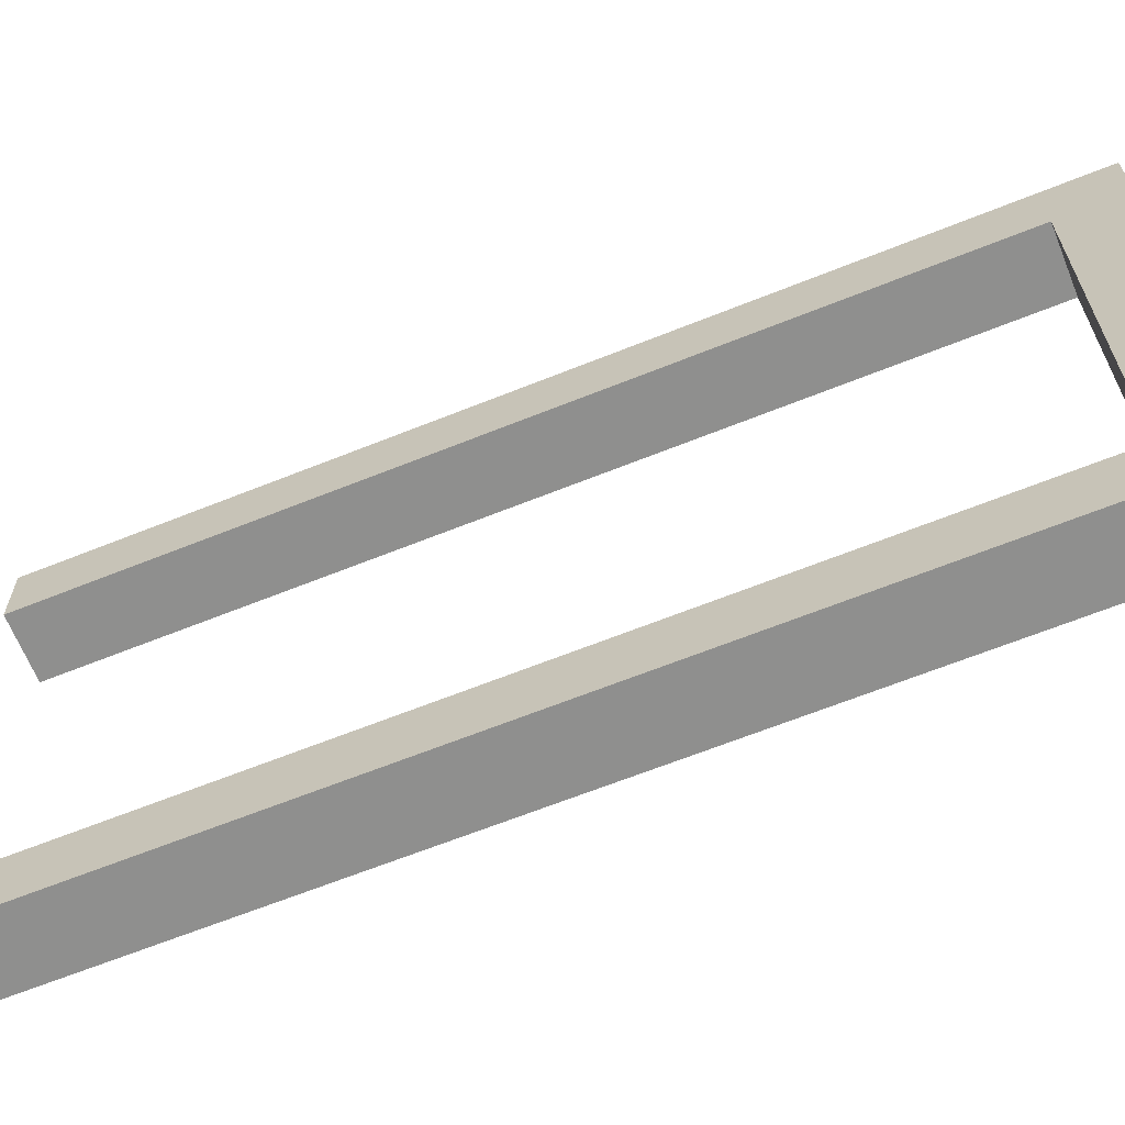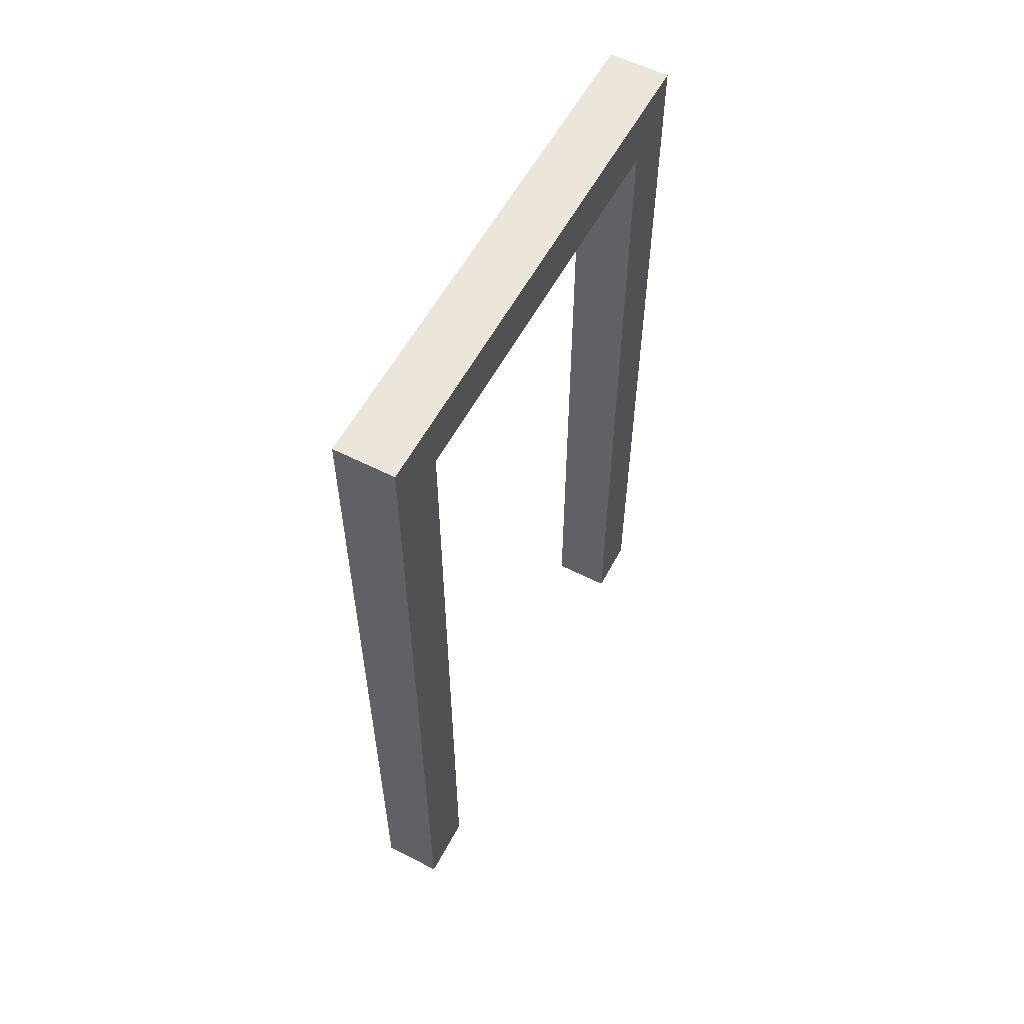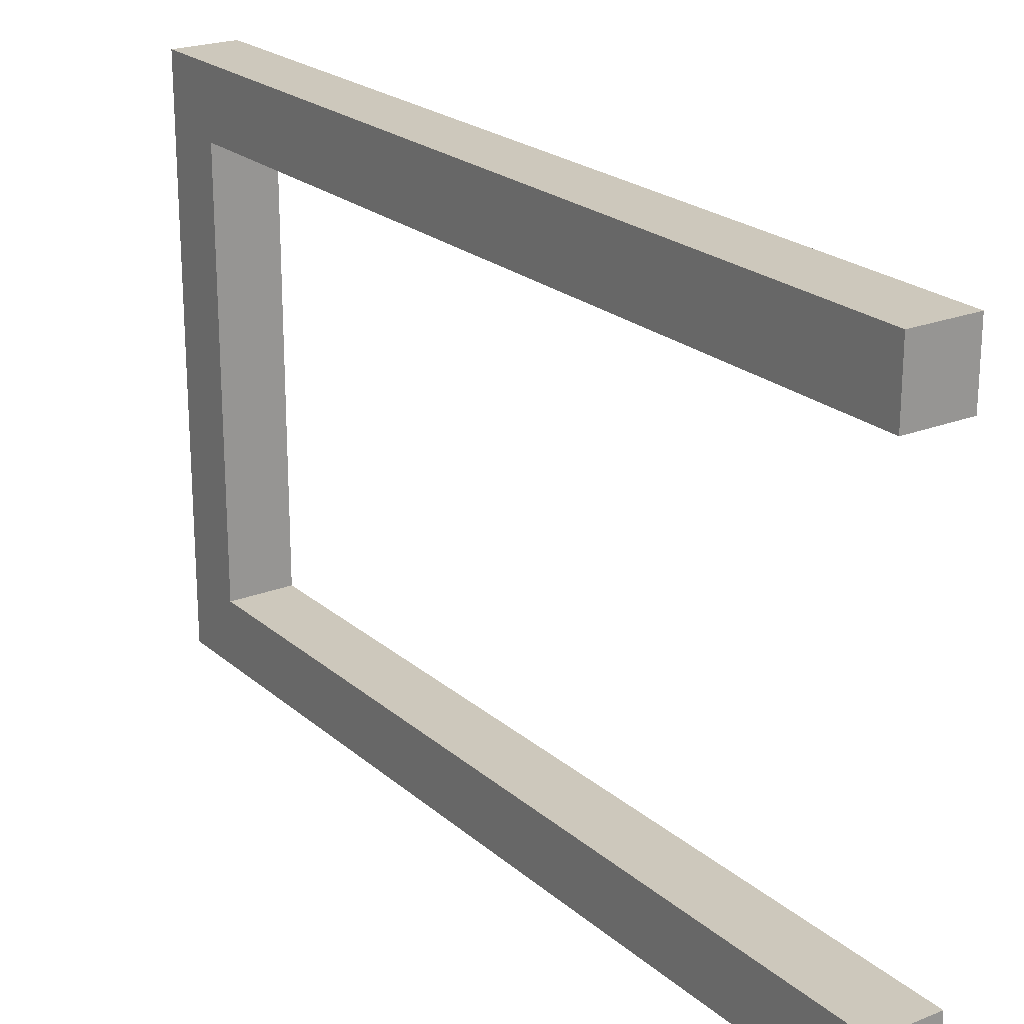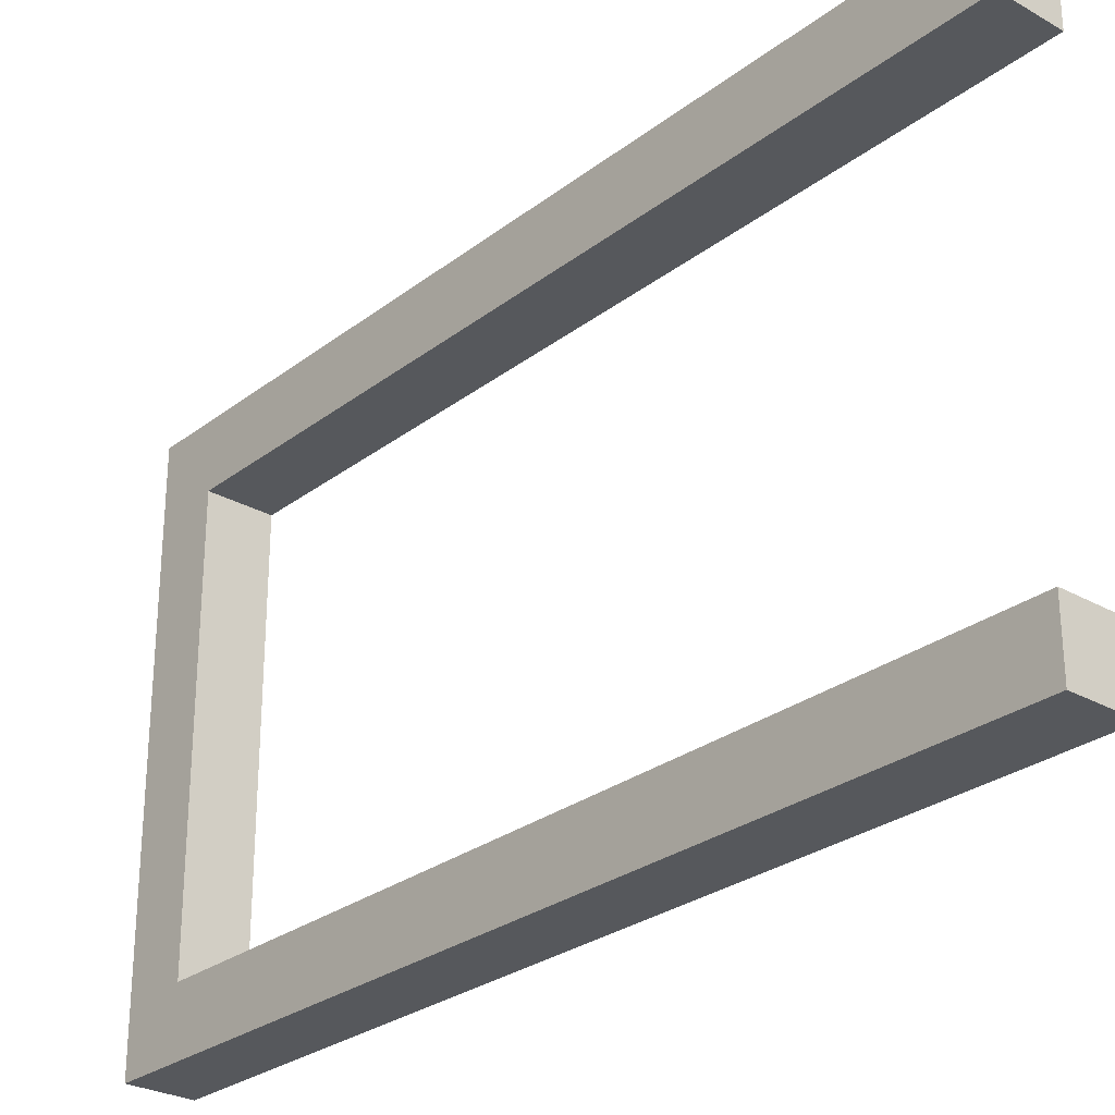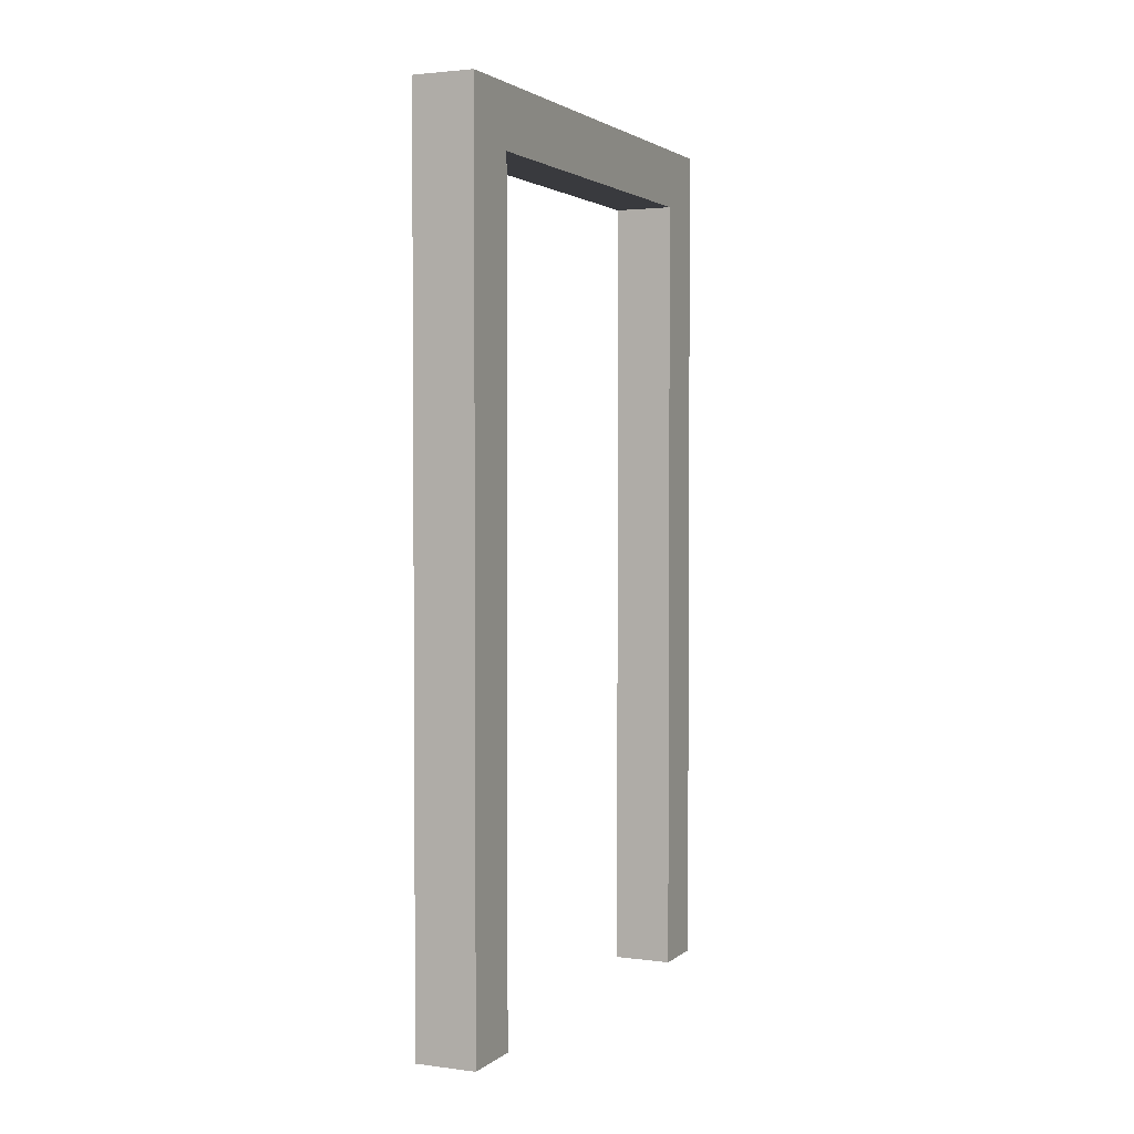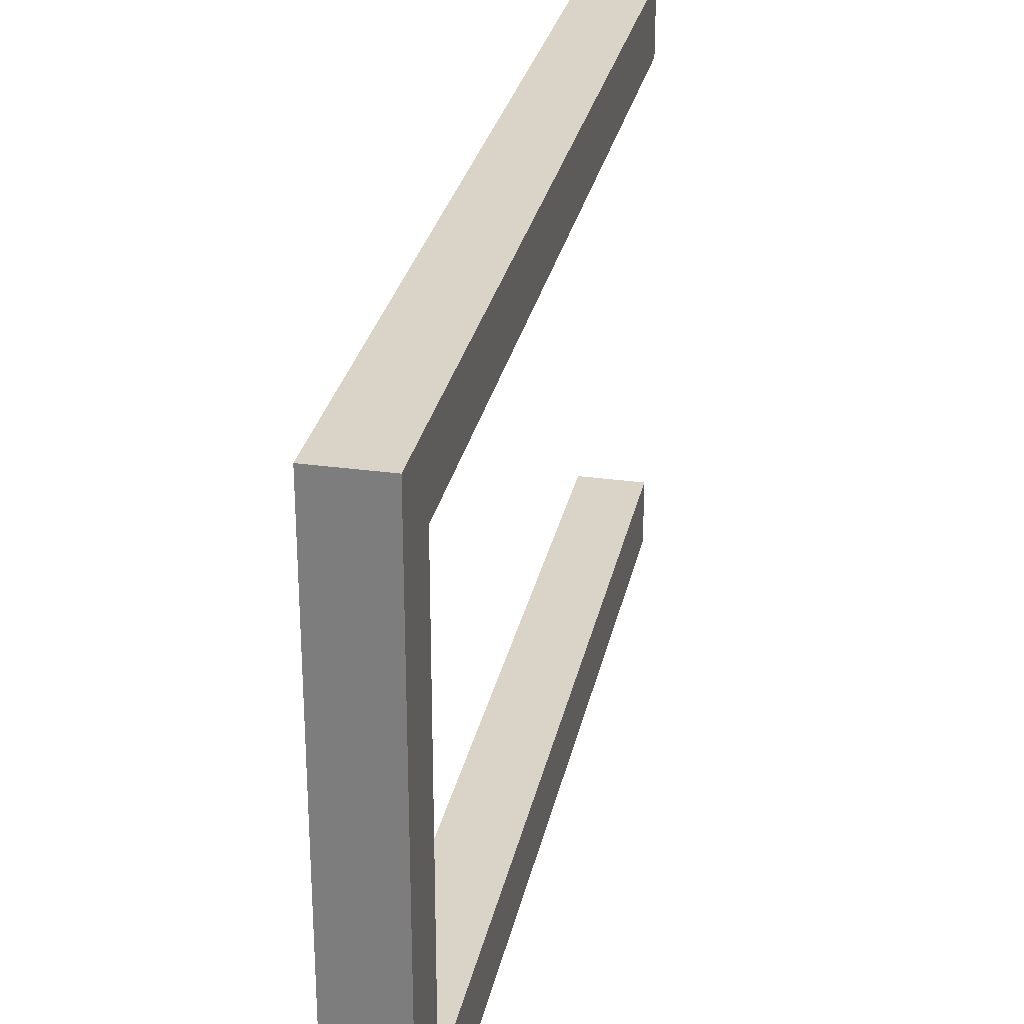
<metadata>
{"format":"obj","ext":"obj","renderer":"f3d","projection":"perspective","resolution":1024,"background":"white","views":[{"elev":-65.2,"azim":112.0,"up":"+Z"},{"elev":57.5,"azim":27.9,"up":"+Y"},{"elev":22.1,"azim":-34.6,"up":"+Z"},{"elev":-27.7,"azim":-40.9,"up":"+Z"},{"elev":2.5,"azim":24.2,"up":"+Y"},{"elev":28.7,"azim":-168.3,"up":"+Z"}]}
</metadata>
<code>
o Cube
v 1 28.77 -1
v 1 26.77 -1
v 1 28.77 1
v 1 26.77 1
v -1 28.77 -1
v -1 26.77 -1
v -1 28.77 1
v -1 26.77 1
v 1 -0.3212 -1
v 1 -0.3212 1
v -1 -0.3212 -1
v -1 -0.3212 1
v 1 28.77 14.25
v 1 26.77 14.25
v -1 28.77 14.25
v -1 26.77 14.25
v 1 28.77 16.38
v 1 26.77 16.38
v -1 28.77 16.38
v -1 26.77 16.38
v 1 -0.108 14.25
v -1 -0.108 14.25
v 1 -0.108 16.38
v -1 -0.108 16.38
f 1 5 7 3
f 4 3 13 14
f 8 7 5 6
f 8 6 11 12
f 2 1 3 4
f 6 5 1 2
f 11 9 10 12
f 2 4 10 9
f 6 2 9 11
f 4 8 12 10
f 13 15 19 17
f 7 8 16 15
f 8 4 14 16
f 3 7 15 13
f 18 17 19 20
f 15 16 20 19
f 14 18 23 21
f 14 13 17 18
f 22 21 23 24
f 18 20 24 23
f 16 14 21 22
f 20 16 22 24

</code>
